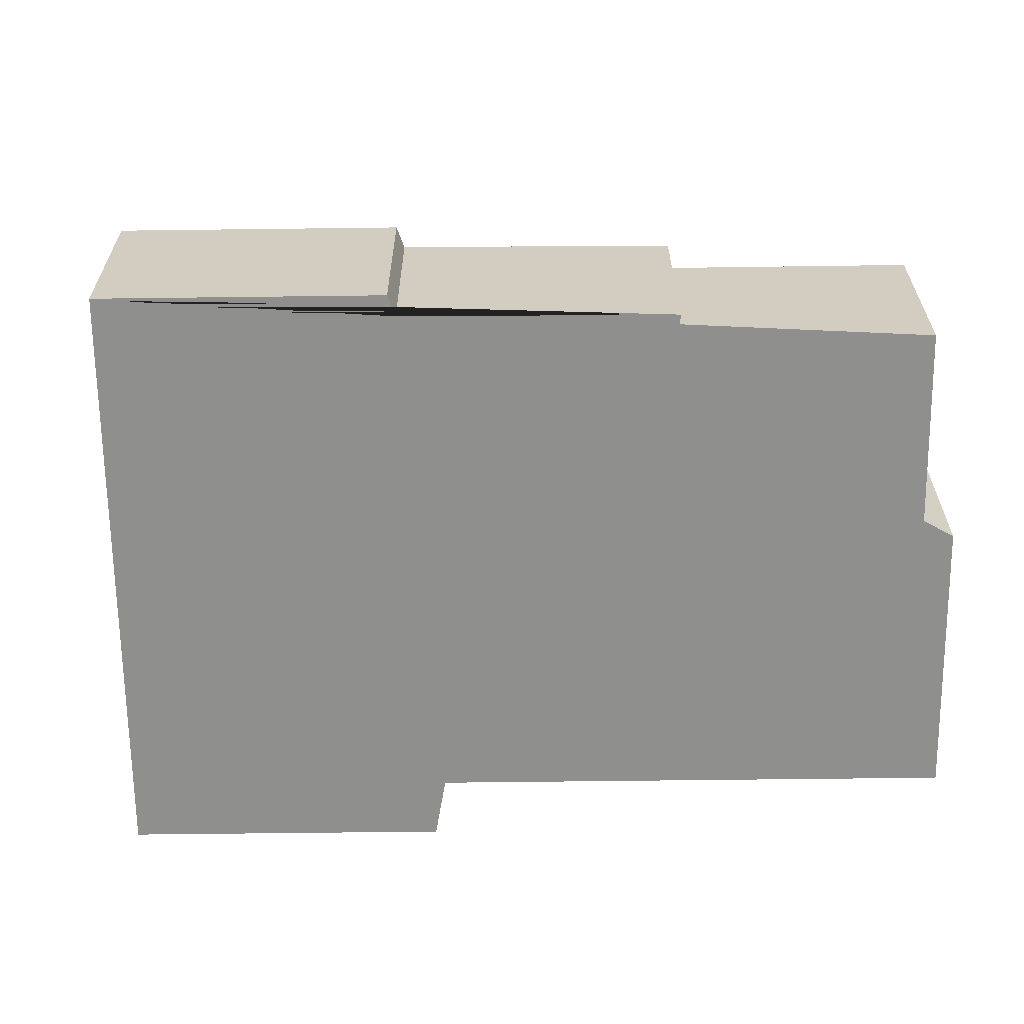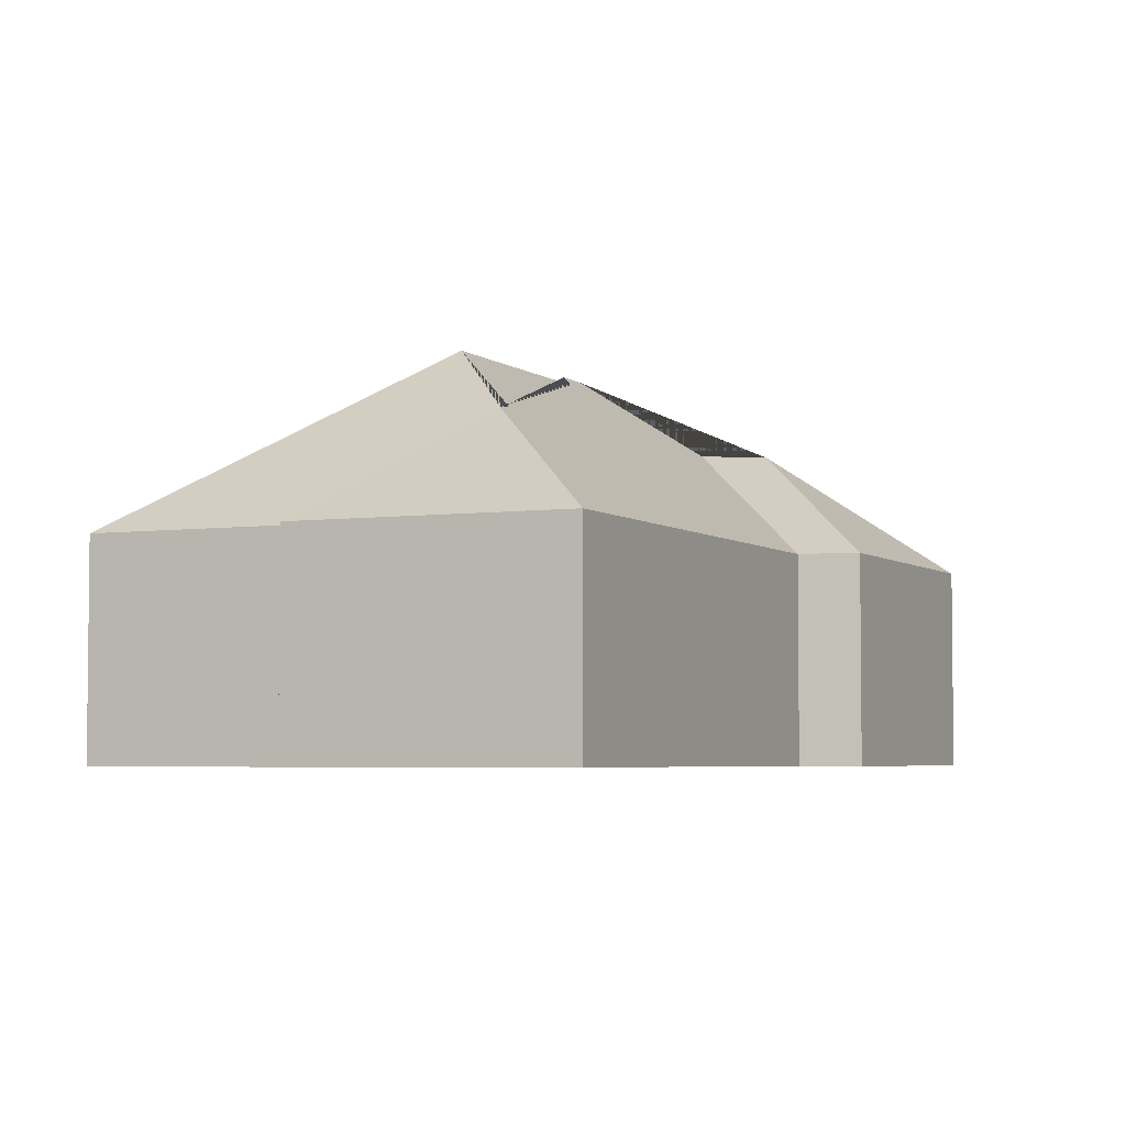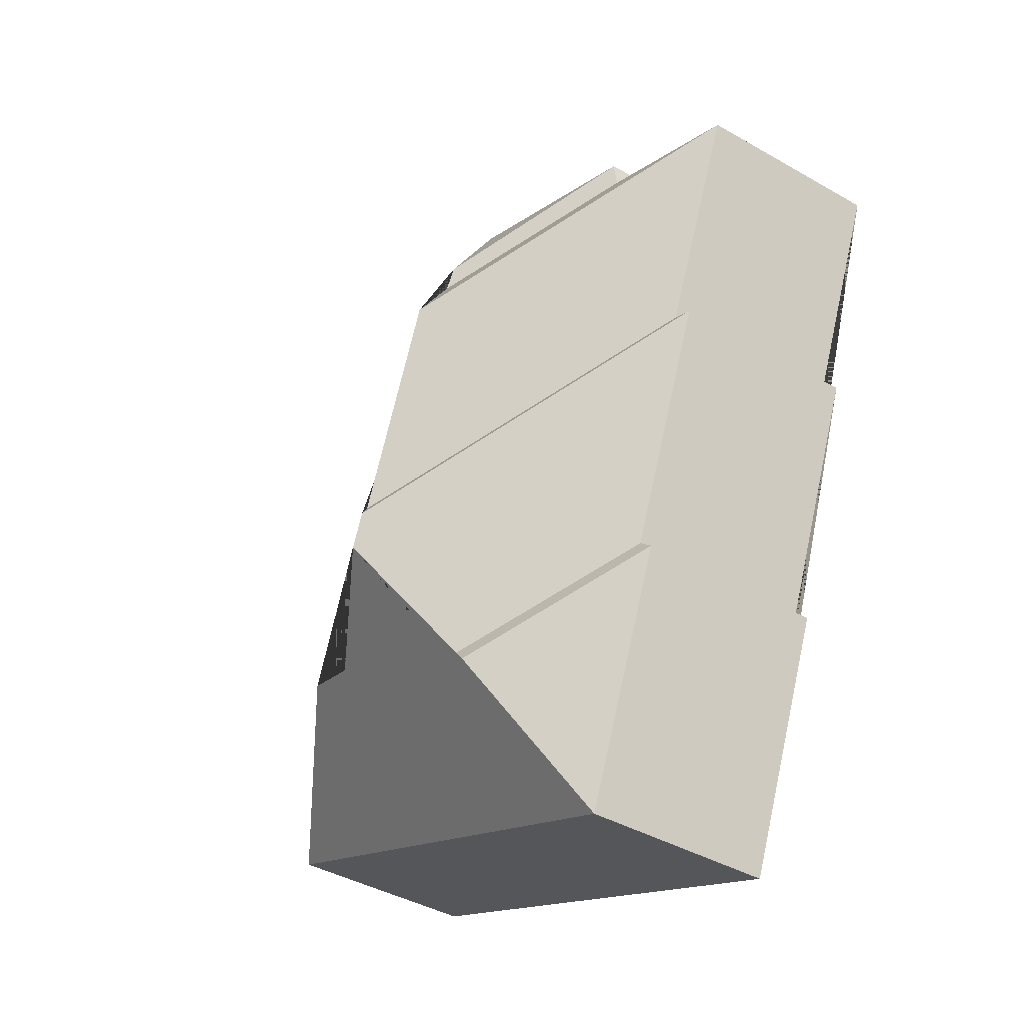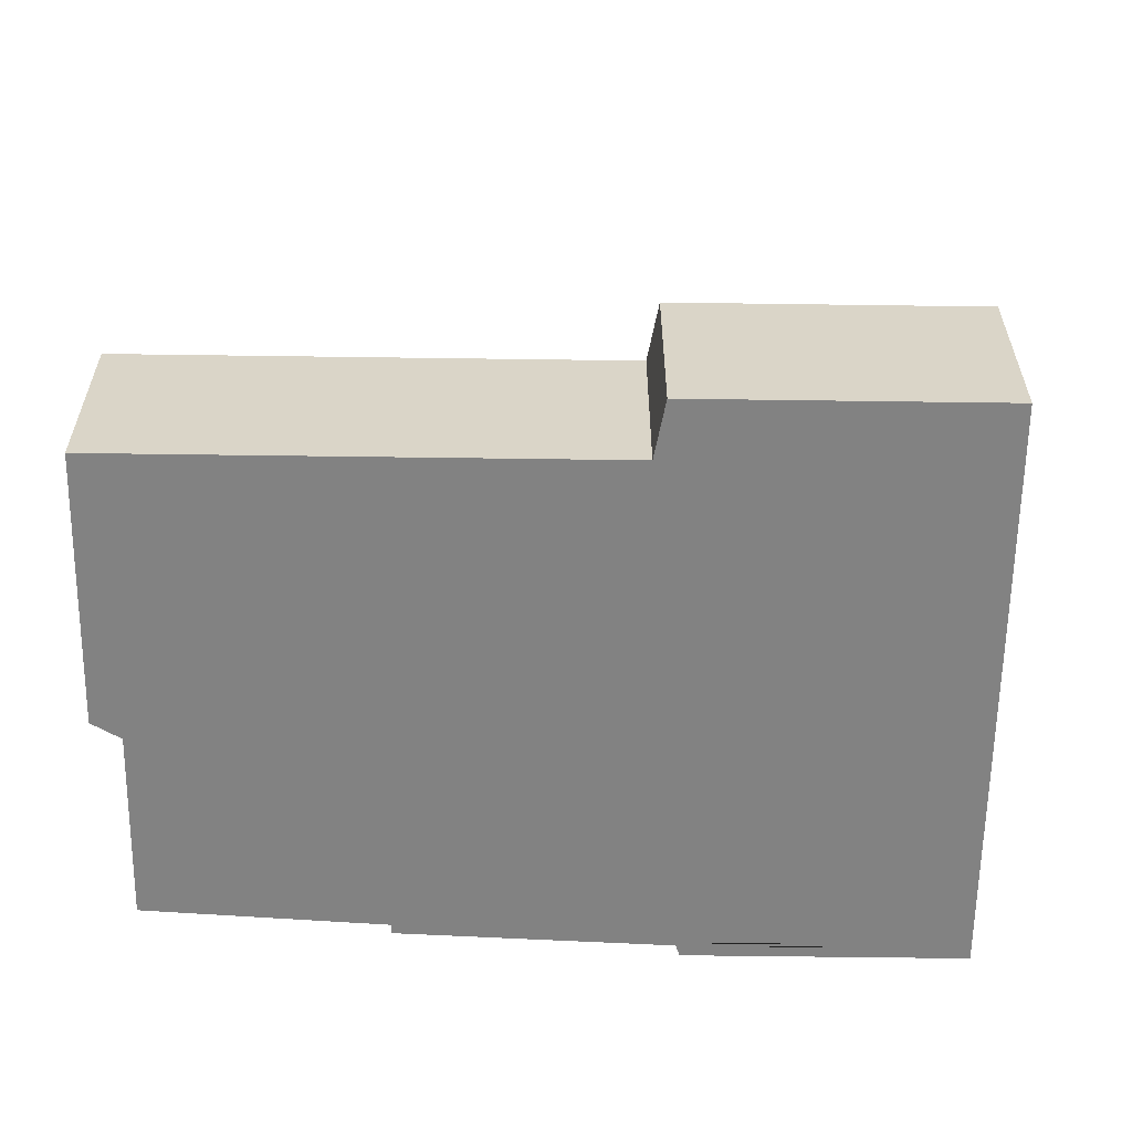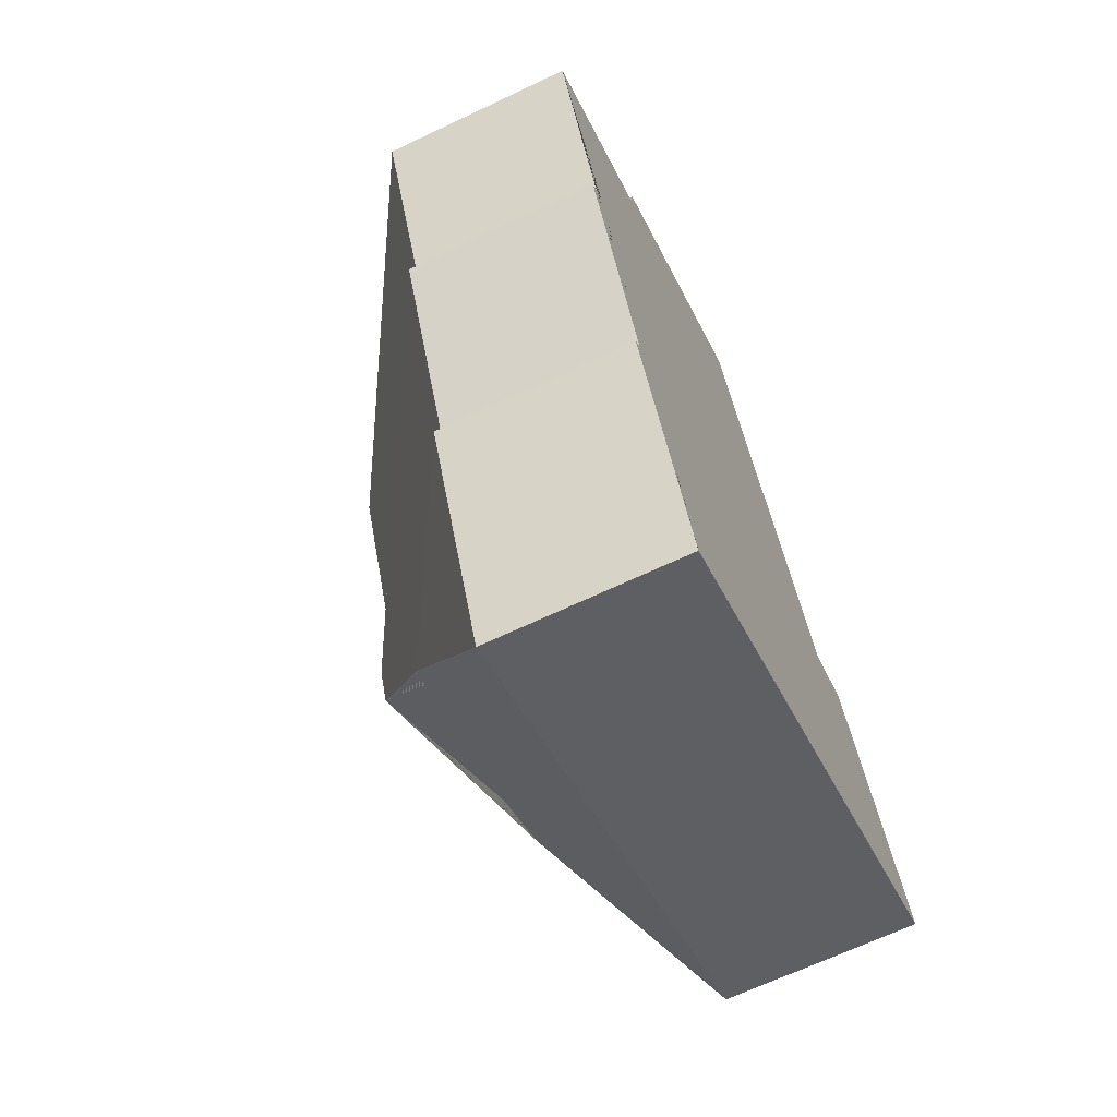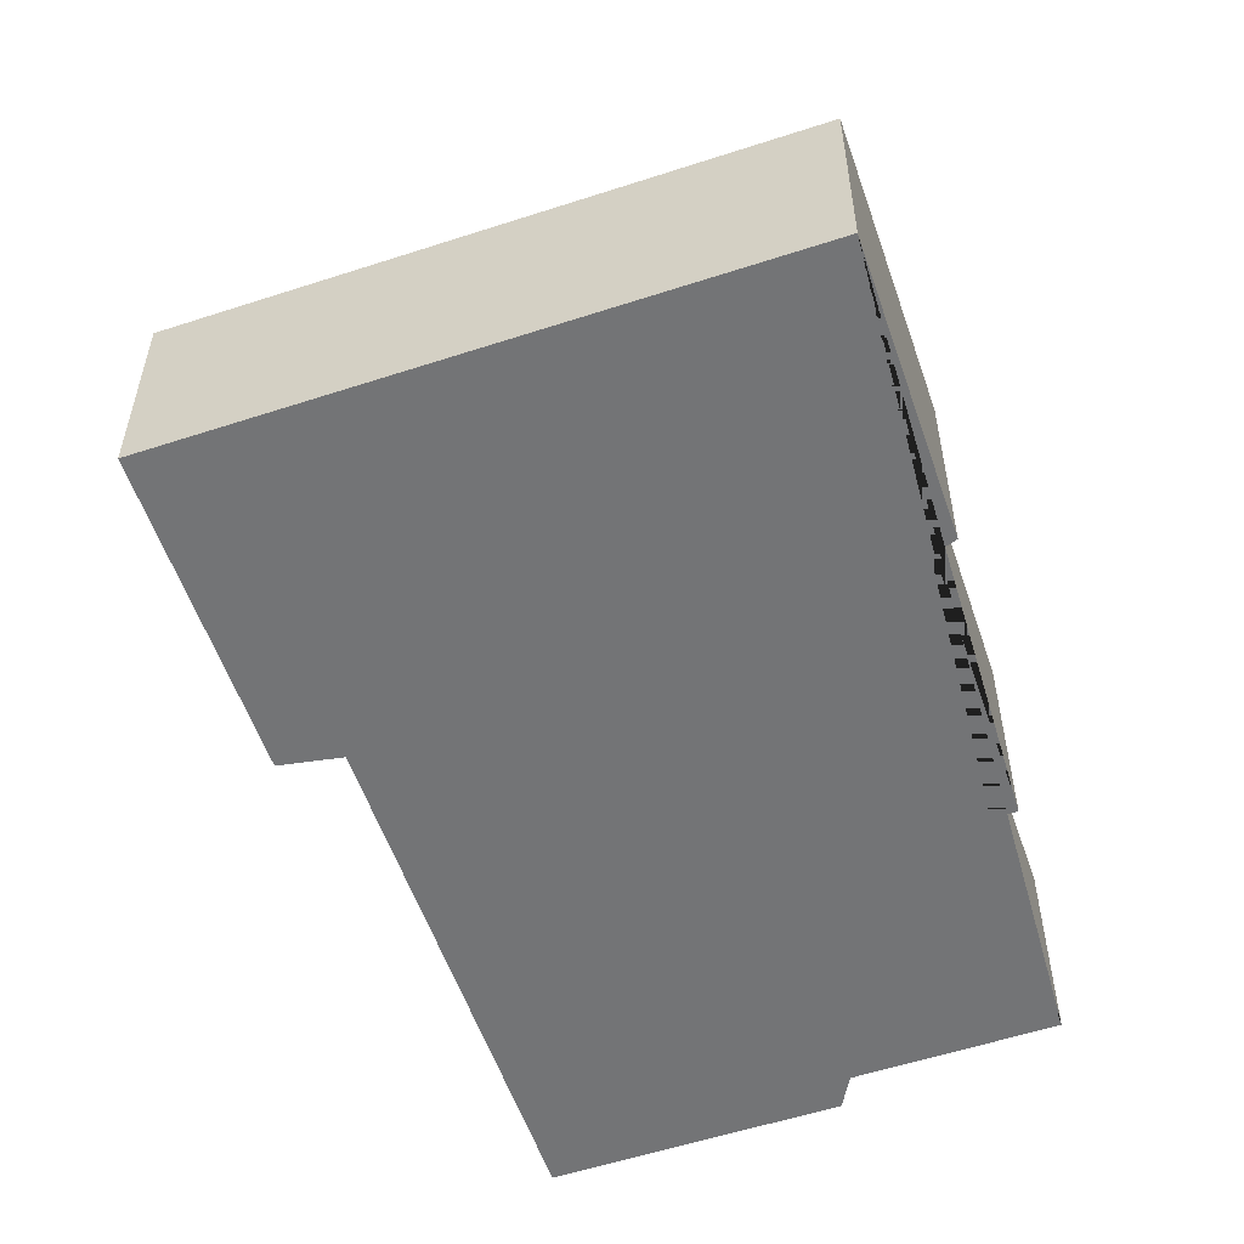
<metadata>
{"format":"obj","ext":"obj","renderer":"f3d","projection":"perspective","resolution":1024,"background":"white","views":[{"elev":-65.1,"azim":-111.4,"up":"+Y"},{"elev":-4.3,"azim":2.5,"up":"+Y"},{"elev":-40.7,"azim":-125.0,"up":"+Z"},{"elev":-60.7,"azim":67.1,"up":"+Y"},{"elev":-66.6,"azim":-64.5,"up":"+Z"},{"elev":-56.2,"azim":176.8,"up":"+Y"}]}
</metadata>
<code>
o CG10_500_045071_0020
v 109.6 75 -375.7
v 70.81 75 -280.2
v 40.3 75 -182.9
v 77 75 -274.8
v 48.61 75 -179.8
v 14.92 75 -97.15
v 137 113.4 -307.7
v 145.1 114.5 -302.8
v 81 75 -70.18
v 82.65 75 -57.7
v 167.4 145 -248.6
v 161.9 145 -235
v 131 141.2 -145.2
v 164.9 141.2 -228.5
v 213.7 118.9 -268.5
v 149.9 116.1 -101.2
v 148 114.1 -89.6
v 238.4 117.3 -260.9
v 246.9 75 -192.1
v 176.8 75 -19.53
v 268.5 75 -187.6
v 311.6 75 -293.7
v 109.6 0 -375.7
v 70.81 0 -280.2
v 77 0 -274.8
v 40.3 0 -182.9
v 48.61 0 -179.8
v 14.92 0 -97.15
v 81 0 -70.18
v 82.65 0 -57.7
v 176.8 0 -19.53
v 246.9 0 -192.1
v 268.5 0 -187.6
v 311.6 0 -293.7
f 6 9 16 13
f 6 5 14 13
f 5 3 12 14
f 3 4 8 11 12
f 4 2 7 8
f 2 1 7
f 9 10 17 16
f 10 20 17
f 17 20 19 15 11 12 14 13 16
f 19 21 18 15
f 11 8 7 1 22 18 15
f 21 18 22
f 23 24 25 26 27 28 29 30 31 32 33 34
f 1 23 24 2
f 2 24 25 4
f 4 25 26 3
f 3 26 27 5
f 5 27 28 6
f 6 28 29 9
f 9 29 30 10
f 10 30 31 20
f 20 31 32 19
f 19 32 33 21
f 21 33 34 22
f 22 34 23 1

</code>
